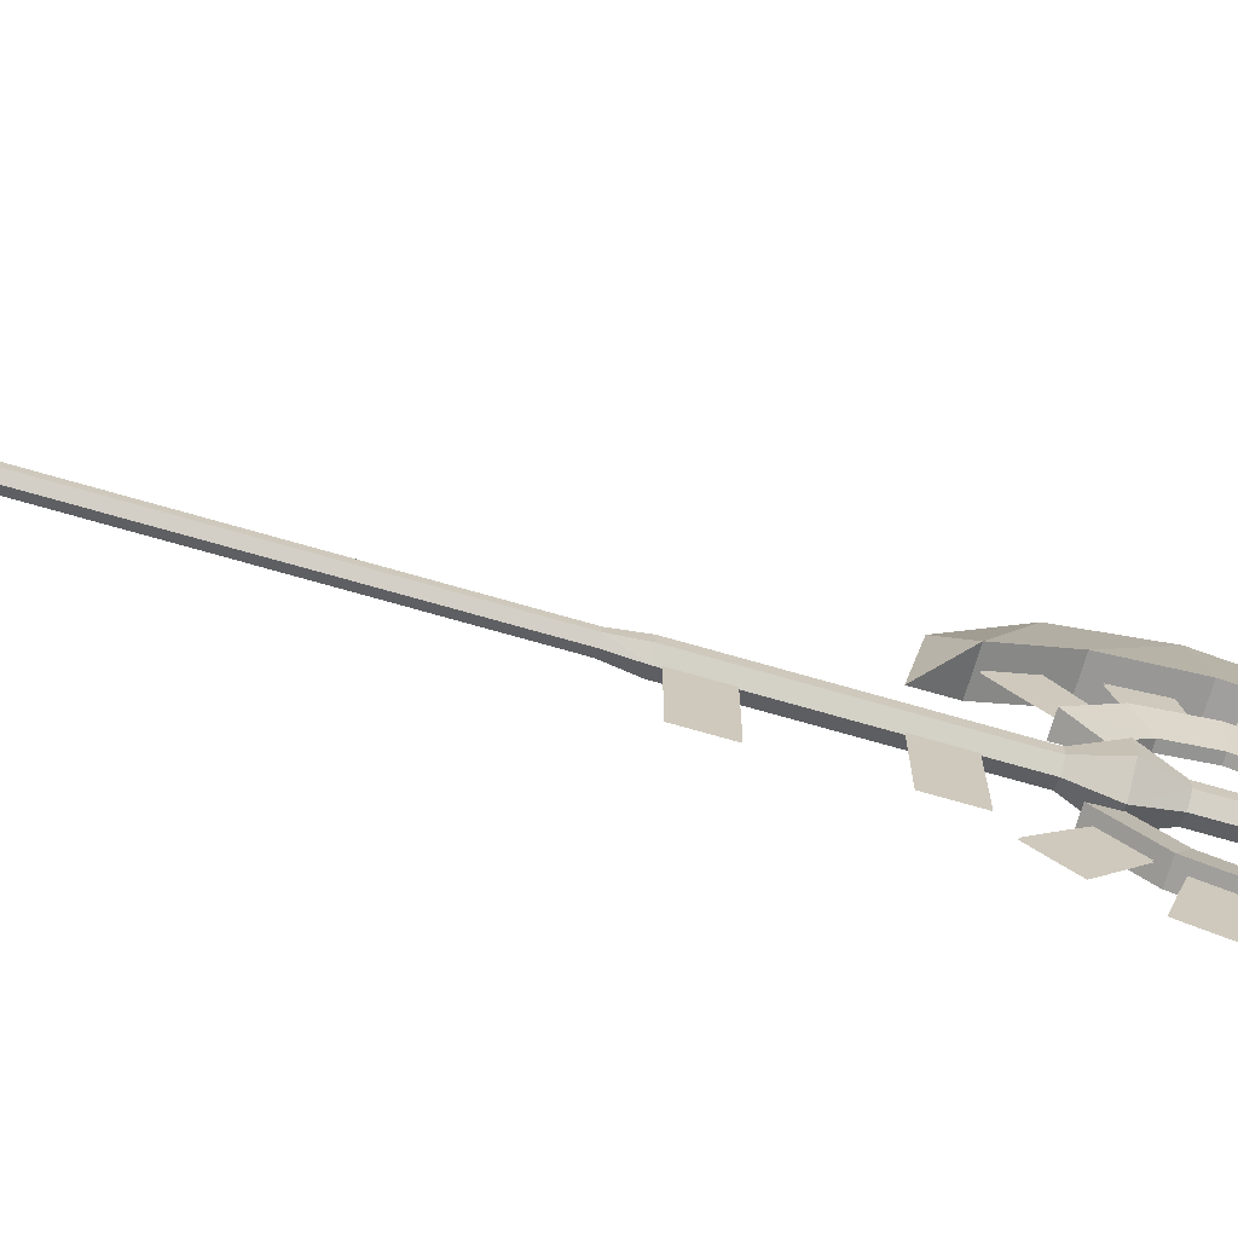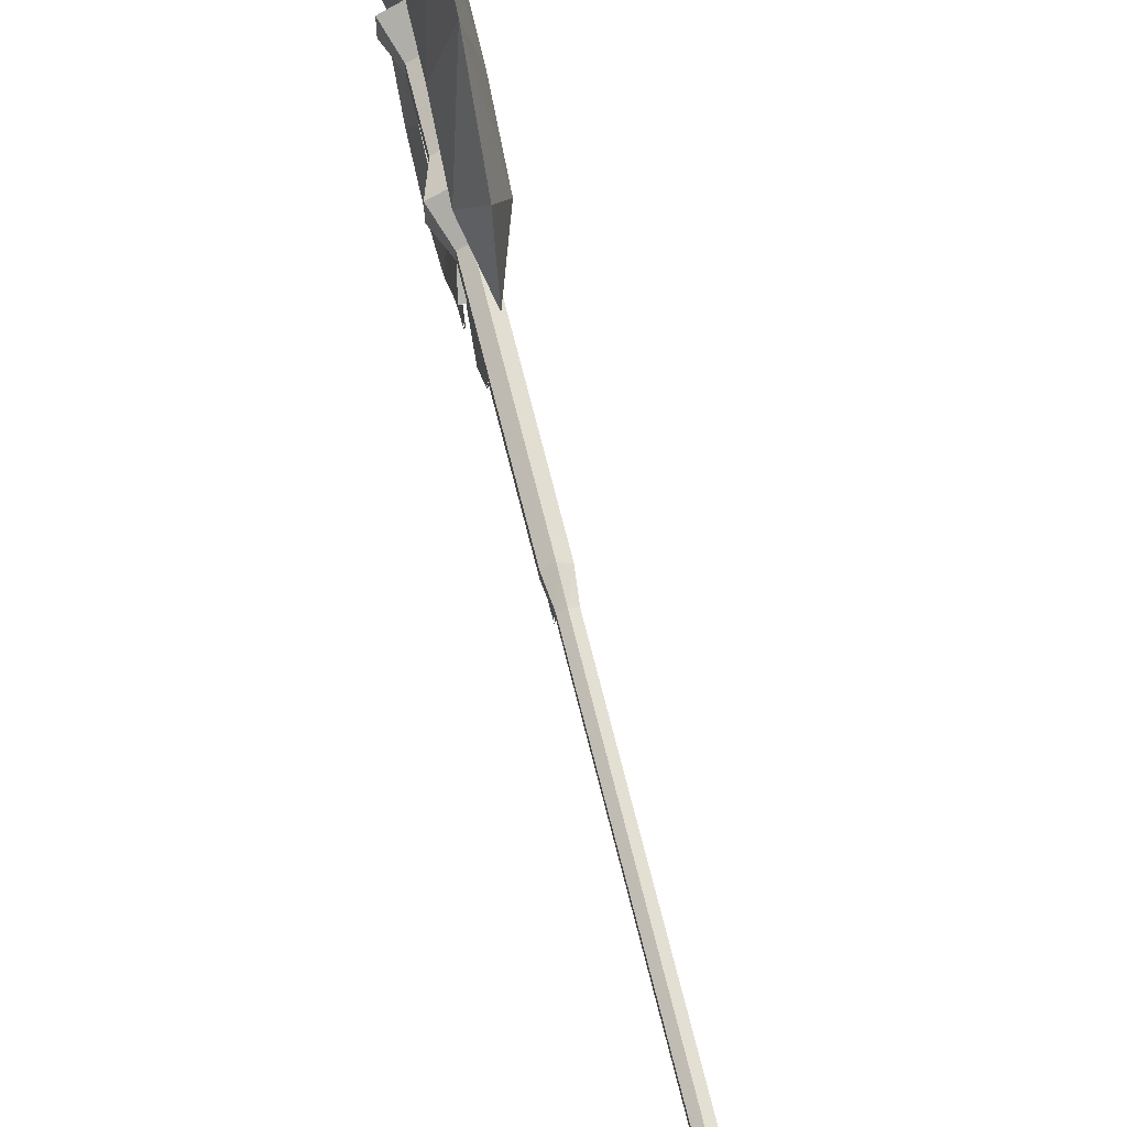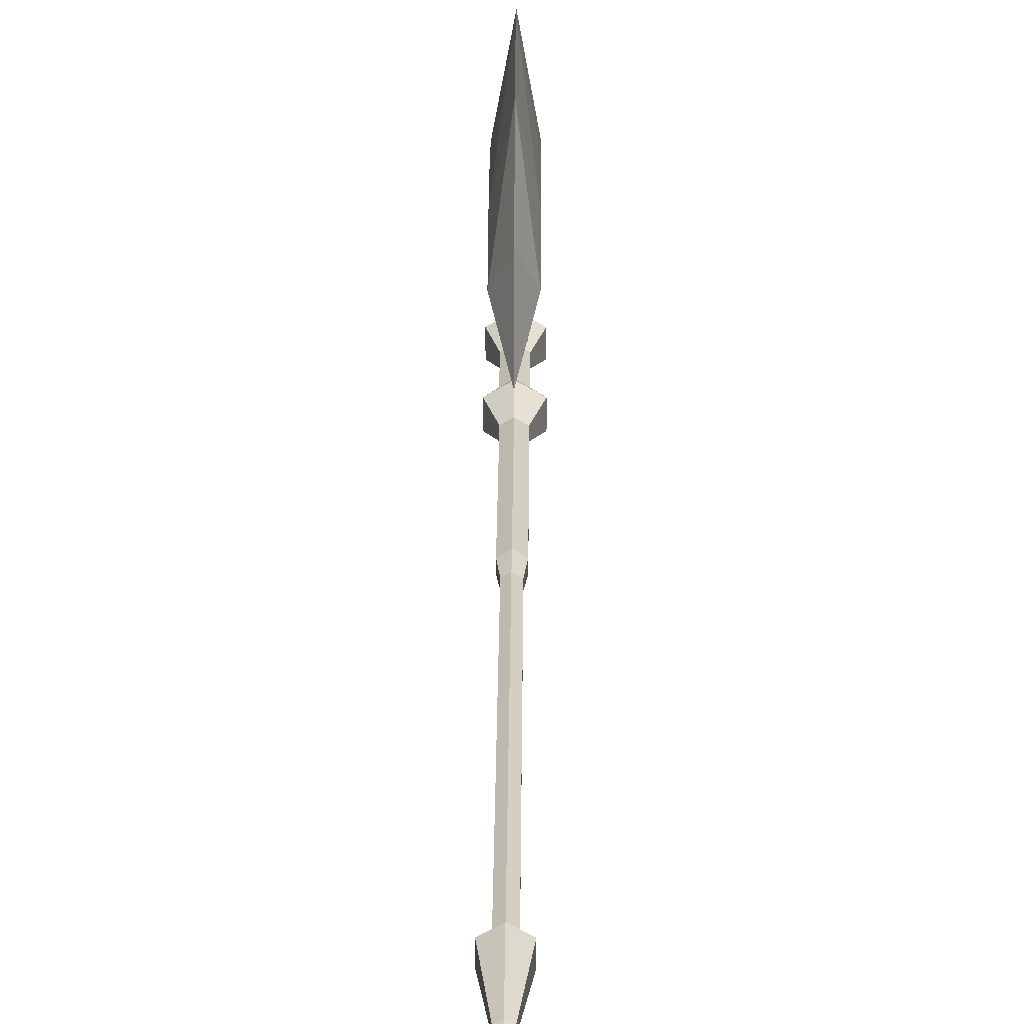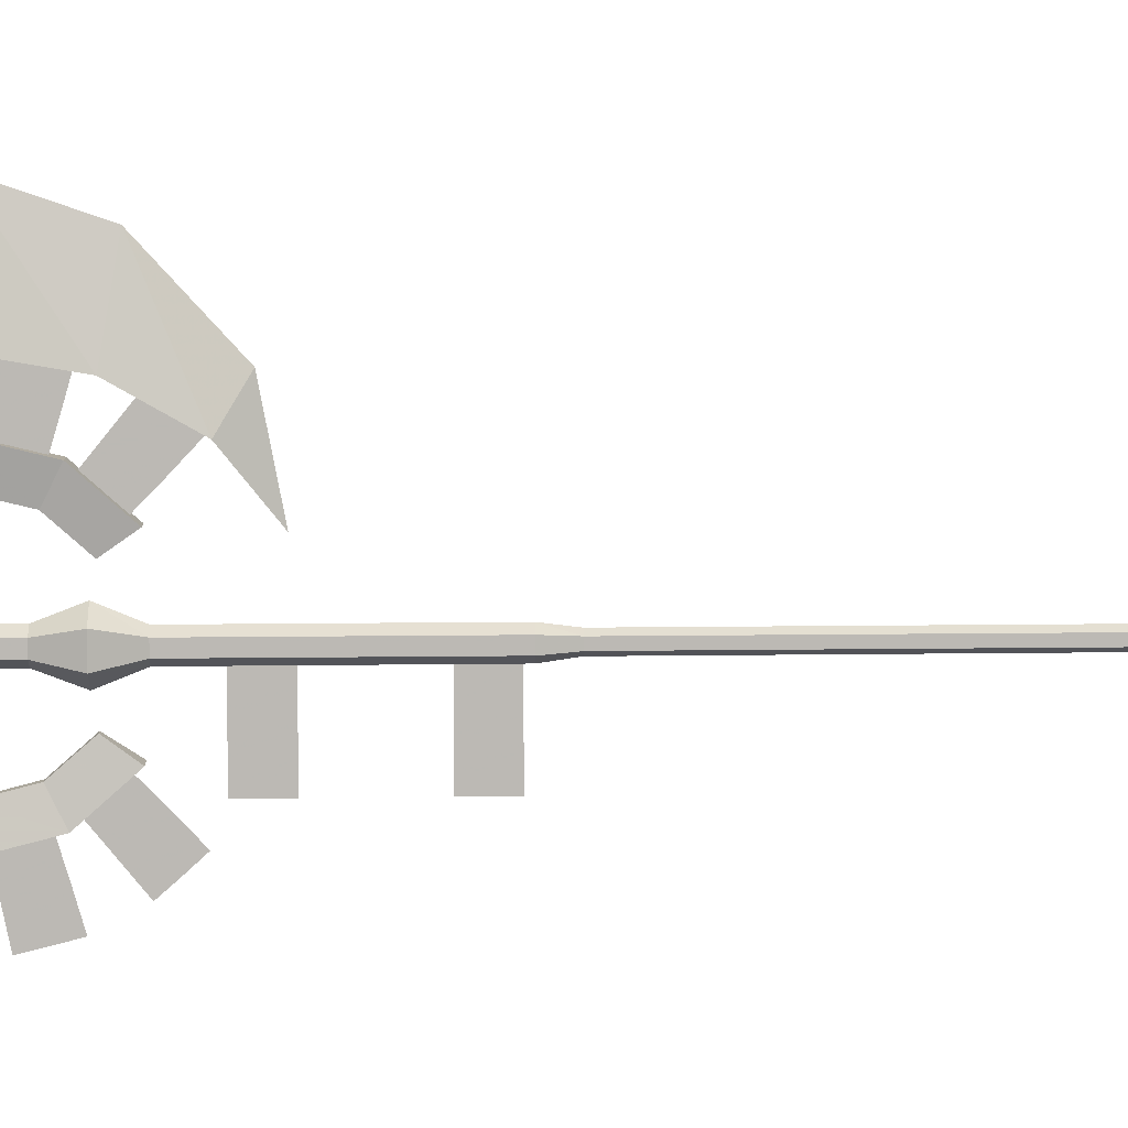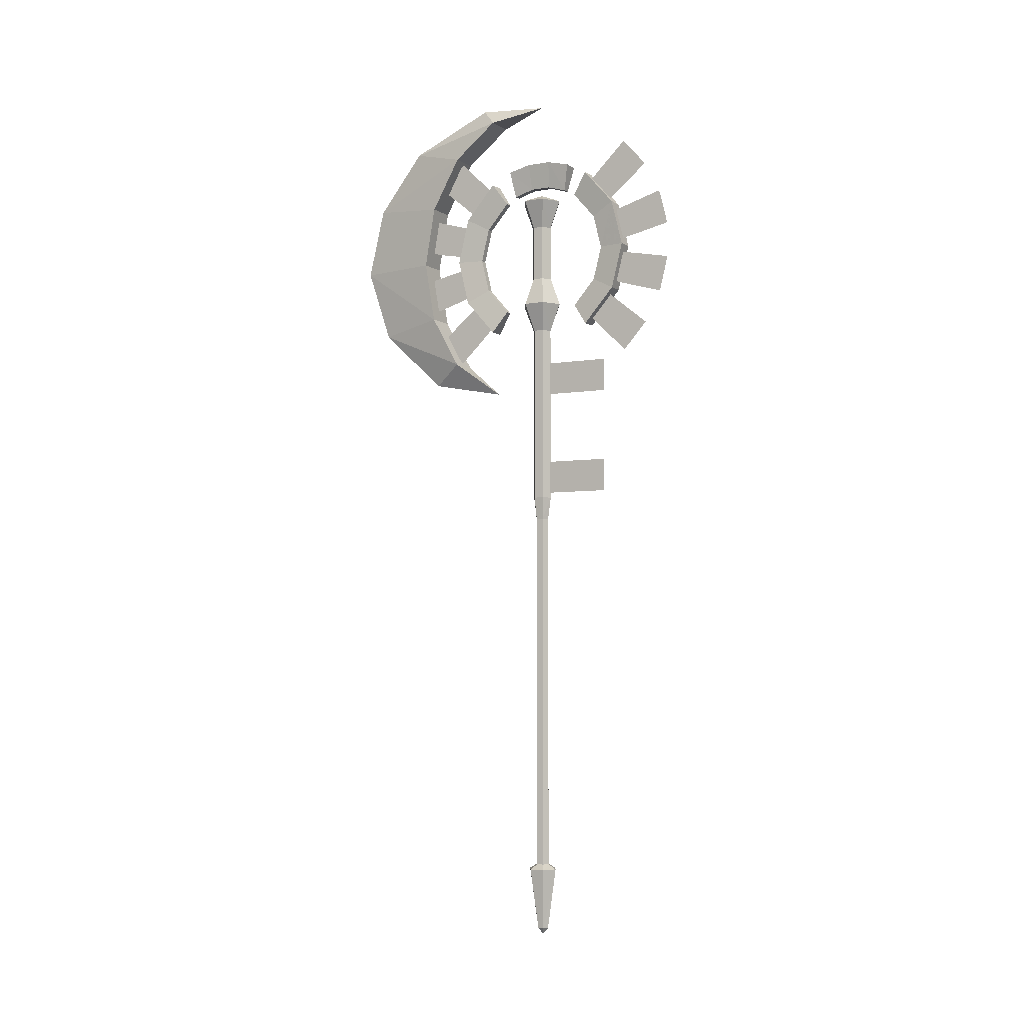
<metadata>
{"format":"obj","ext":"obj","renderer":"f3d","projection":"perspective","resolution":1024,"background":"white","views":[{"elev":-70.8,"azim":73.8,"up":"+Z"},{"elev":64.9,"azim":-13.5,"up":"+Z"},{"elev":24.0,"azim":0.4,"up":"+Z"},{"elev":7.1,"azim":-92.9,"up":"+Z"},{"elev":-4.4,"azim":118.7,"up":"+Y"}]}
</metadata>
<code>
o heavyaxeman06
v 0.0072 0.2845 0.0221
v 0.0222 0.2845 0.0134
v 0.0072 0.2645 0.0046
v 0.0472 0.4695 0.0284
v 0.0072 0.4695 0.0509
v 0.0222 0.2845 -0.0041
v 0.0472 0.4695 -0.0179
v 0.0072 0.2845 -0.0129
v 0.0072 0.4695 -0.0404
v -0.0078 0.2845 -0.0041
v -0.0316 0.4695 -0.0179
v -0.0078 0.2845 0.0134
v -0.0316 0.4695 0.0284
v 0.0072 1.655 0.0346
v 0.0334 2.2 0.0196
v 0.0072 2.2 0.0346
v 0.0334 1.655 0.0196
v 0.0334 2.2 -0.0104
v 0.0334 1.655 -0.0104
v 0.0072 2.2 -0.0254
v 0.0072 1.655 -0.0254
v -0.0178 2.2 -0.0104
v -0.0178 1.655 -0.0104
v -0.0178 2.2 0.0196
v -0.0178 1.655 0.0196
v 0.0072 1.586 0.0259
v 0.0259 1.586 0.0159
v 0.0259 1.586 -0.0054
v 0.0072 1.586 -0.0154
v -0.0103 1.586 -0.0054
v -0.0103 1.586 0.0159
v 0.0072 0.4845 0.0259
v 0.0259 0.4845 0.0159
v 0.0259 0.4845 -0.0054
v 0.0072 0.4845 -0.0154
v -0.0103 0.4845 -0.0054
v -0.0103 0.4845 0.0159
v 0.0072 2.624 0.0696
v 0.0072 2.65 0.0046
v 0.0635 2.624 0.0371
v -0.0478 2.624 0.0371
v -0.0478 2.624 -0.0266
v 0.0072 2.624 -0.0591
v 0.0635 2.624 -0.0266
v 0.0072 2.369 0.0371
v 0.0635 2.284 0.0371
v 0.0347 2.369 0.0209
v 0.0072 2.284 0.0696
v -0.0203 2.369 0.0209
v -0.0478 2.284 0.0371
v -0.0203 2.369 -0.0104
v -0.0478 2.284 -0.0266
v 0.0072 2.369 -0.0266
v 0.0072 2.284 -0.0591
v 0.0347 2.369 -0.0104
v 0.0635 2.284 -0.0266
v 0.0072 2.539 0.0371
v 0.0347 2.539 0.0209
v -0.0203 2.539 0.0209
v -0.0203 2.539 -0.0104
v 0.0072 2.539 -0.0266
v 0.0347 2.539 -0.0104
v -0.0028 2.557 -0.1879
v 0.0184 2.636 -0.1191
v 0.0184 2.557 -0.1879
v -0.0028 2.636 -0.1191
v 0.0322 2.702 -0.1641
v 0.0322 2.595 -0.2591
v -0.0178 2.702 -0.1641
v -0.0028 2.454 -0.2141
v 0.0184 2.454 -0.2141
v 0.0322 2.454 -0.2941
v -0.0028 2.352 -0.1879
v 0.0184 2.352 -0.1879
v 0.0322 2.316 -0.2591
v -0.0028 2.273 -0.1191
v 0.0184 2.273 -0.1191
v 0.0322 2.208 -0.1641
v -0.0178 2.208 -0.1641
v -0.0178 2.595 -0.2591
v -0.0178 2.454 -0.2941
v -0.0178 2.316 -0.2591
v 0.0184 2.655 -0.0841
v -0.0178 2.736 -0.1004
v 0.0322 2.736 -0.1004
v -0.0028 2.655 -0.0841
v -0.0178 2.752 -0.0316
v 0.0322 2.752 -0.0316
v -0.0178 2.752 0.0409
v 0.0322 2.752 0.0409
v -0.0178 2.736 0.1109
v 0.0322 2.736 0.1109
v -0.0028 2.672 -0.0266
v -0.0028 2.672 0.0359
v -0.0028 2.655 0.0959
v 0.0184 2.672 -0.0266
v 0.0184 2.672 0.0359
v 0.0184 2.655 0.0959
v 0.0184 2.557 0.1996
v -0.0028 2.636 0.1296
v -0.0028 2.557 0.1996
v 0.0184 2.636 0.1296
v -0.0178 2.702 0.1759
v -0.0178 2.595 0.2709
v 0.0322 2.702 0.1759
v 0.0184 2.454 0.2246
v -0.0028 2.454 0.2246
v -0.0178 2.454 0.3046
v 0.0184 2.352 0.1996
v -0.0028 2.352 0.1996
v -0.0178 2.316 0.2709
v 0.0184 2.273 0.1296
v -0.0028 2.273 0.1296
v -0.0178 2.208 0.1759
v 0.0322 2.208 0.1759
v 0.0322 2.595 0.2709
v 0.0322 2.454 0.3046
v 0.0322 2.316 0.2709
v 0.0072 2.698 -0.2616
v 0.0072 2.792 -0.2916
v 0.0072 2.732 -0.2291
v 0.0072 2.751 -0.3279
v 0.0072 2.655 -0.2979
v 0.0072 2.637 -0.1991
v 0.0072 2.672 -0.1679
v 0.0072 2.601 -0.2304
v 0.0072 2.711 -0.3641
v 0.0072 2.637 0.2109
v 0.0072 2.601 0.2421
v 0.0072 2.656 0.3084
v 0.0072 2.696 0.2759
v 0.0072 2.672 0.1796
v 0.0072 2.732 0.2409
v 0.0072 2.751 0.3396
v 0.0072 2.792 0.3034
v 0.0072 2.711 0.3759
v 0.0072 2.541 -0.3441
v 0.0072 2.566 -0.2491
v 0.0072 2.521 -0.2604
v 0.0072 2.591 -0.3316
v 0.0072 2.562 -0.4279
v 0.0072 2.491 -0.3554
v 0.0072 2.474 -0.2716
v 0.0072 2.51 -0.4404
v 0.0072 2.615 -0.4141
v 0.0072 2.368 -0.3441
v 0.0072 2.401 -0.4404
v 0.0072 2.418 -0.3554
v 0.0072 2.348 -0.4279
v 0.0072 2.318 -0.3316
v 0.0072 2.389 -0.2604
v 0.0072 2.434 -0.2716
v 0.0072 2.343 -0.2491
v 0.0072 2.295 -0.4141
v 0.0072 2.217 -0.2641
v 0.0072 2.2 -0.3641
v 0.0072 2.253 -0.2979
v 0.0072 2.158 -0.3279
v 0.0072 2.177 -0.2291
v 0.0072 2.273 -0.1991
v 0.0072 2.308 -0.2304
v 0.0072 2.237 -0.1679
v 0.0072 2.118 -0.2916
v 0.0072 2.216 0.2796
v 0.0072 2.237 0.1796
v 0.0072 2.273 0.2109
v 0.0072 2.177 0.2409
v 0.0072 2.158 0.3396
v 0.0072 2.255 0.3084
v 0.0072 2.308 0.2421
v 0.0072 2.2 0.3759
v 0.0072 2.118 0.3034
v 0.0072 2.371 0.3559
v 0.0072 2.343 0.2596
v 0.0072 2.389 0.2709
v 0.0072 2.318 0.3434
v 0.0072 2.348 0.4384
v 0.0072 2.418 0.3671
v 0.0072 2.434 0.2821
v 0.0072 2.401 0.4521
v 0.0072 2.295 0.4259
v 0.0072 2.541 0.3546
v 0.0072 2.474 0.2821
v 0.0072 2.521 0.2709
v 0.0072 2.491 0.3671
v 0.0072 2.562 0.4384
v 0.0072 2.591 0.3434
v 0.0072 2.566 0.2596
v 0.0072 2.615 0.4259
v 0.0072 2.51 0.4521
v 0.0072 2.092 -0.2166
v 0.0072 1.992 -0.0179
v 0.0072 1.992 -0.2166
v 0.0072 2.092 -0.0179
v 0.0072 1.771 -0.2166
v 0.0072 1.671 -0.0179
v 0.0072 1.671 -0.2166
v 0.0072 1.771 -0.0179
v 0.0084 2.048 0.3984
v 0.0522 2.108 0.3009
v 0.0084 2.003 0.1646
v 0.0084 2.232 0.5984
v 0.0522 2.907 0.1646
v 0.0084 2.945 0.0046
v 0.0084 2.962 0.2196
v -0.0366 2.907 0.1646
v 0.0522 2.267 0.3909
v 0.0084 2.454 0.6746
v -0.0366 2.267 0.3909
v -0.0366 2.108 0.3009
v 0.0522 2.454 0.4234
v -0.0366 2.454 0.4234
v 0.0084 2.668 0.6234
v 0.0522 2.642 0.3909
v 0.0522 2.801 0.3009
v 0.0084 2.849 0.4784
v -0.0366 2.642 0.3909
v -0.0366 2.801 0.3009
v 0.0097 2.672 -0.1679
v 0.0097 2.637 -0.1991
v 0.0097 2.732 -0.2291
v 0.0097 2.698 -0.2616
v 0.0097 2.601 -0.2304
v 0.0097 2.655 -0.2979
v 0.0097 2.711 -0.3641
v 0.0097 2.751 -0.3279
v 0.0097 2.792 -0.2916
v 0.0097 2.601 0.2421
v 0.0097 2.637 0.2109
v 0.0097 2.656 0.3084
v 0.0097 2.672 0.1796
v 0.0097 2.696 0.2759
v 0.0097 2.732 0.2409
v 0.0097 2.711 0.3759
v 0.0097 2.792 0.3034
v 0.0097 2.751 0.3396
v 0.0097 2.474 -0.2716
v 0.0097 2.491 -0.3554
v 0.0097 2.521 -0.2604
v 0.0097 2.541 -0.3441
v 0.0097 2.51 -0.4404
v 0.0097 2.562 -0.4279
v 0.0097 2.615 -0.4141
v 0.0097 2.591 -0.3316
v 0.0097 2.566 -0.2491
v 0.0097 2.434 -0.2716
v 0.0097 2.389 -0.2604
v 0.0097 2.418 -0.3554
v 0.0097 2.368 -0.3441
v 0.0097 2.343 -0.2491
v 0.0097 2.318 -0.3316
v 0.0097 2.295 -0.4141
v 0.0097 2.348 -0.4279
v 0.0097 2.401 -0.4404
v 0.0097 2.308 -0.2304
v 0.0097 2.273 -0.1991
v 0.0097 2.253 -0.2979
v 0.0097 2.217 -0.2641
v 0.0097 2.237 -0.1679
v 0.0097 2.177 -0.2291
v 0.0097 2.118 -0.2916
v 0.0097 2.158 -0.3279
v 0.0097 2.2 -0.3641
v 0.0097 2.308 0.2421
v 0.0097 2.255 0.3084
v 0.0097 2.273 0.2109
v 0.0097 2.216 0.2796
v 0.0097 2.2 0.3759
v 0.0097 2.158 0.3396
v 0.0097 2.118 0.3034
v 0.0097 2.177 0.2409
v 0.0097 2.237 0.1796
v 0.0097 2.434 0.2821
v 0.0097 2.418 0.3671
v 0.0097 2.389 0.2709
v 0.0097 2.371 0.3559
v 0.0097 2.401 0.4521
v 0.0097 2.348 0.4384
v 0.0097 2.295 0.4259
v 0.0097 2.318 0.3434
v 0.0097 2.343 0.2596
v 0.0097 2.566 0.2596
v 0.0097 2.591 0.3434
v 0.0097 2.521 0.2709
v 0.0097 2.541 0.3546
v 0.0097 2.615 0.4259
v 0.0097 2.562 0.4384
v 0.0097 2.51 0.4521
v 0.0097 2.491 0.3671
v 0.0097 2.474 0.2821
v 0.0097 2.092 -0.2166
v 0.0097 1.992 -0.0179
v 0.0097 1.992 -0.2166
v 0.0097 2.092 -0.0179
v 0.0097 1.771 -0.2166
v 0.0097 1.671 -0.0179
v 0.0097 1.671 -0.2166
v 0.0097 1.771 -0.0179
f 1 3 2
f 2 4 1
f 5 1 4
f 2 3 6
f 6 7 2
f 4 2 7
f 6 3 8
f 8 9 6
f 7 6 9
f 8 3 10
f 10 11 8
f 9 8 11
f 10 3 12
f 12 13 10
f 11 10 13
f 12 3 1
f 1 5 12
f 13 12 5
f 14 15 16
f 15 14 17
f 17 18 15
f 18 17 19
f 19 20 18
f 20 19 21
f 21 22 20
f 22 21 23
f 23 24 22
f 24 23 25
f 25 16 24
f 16 25 14
f 26 17 14
f 17 26 27
f 27 19 17
f 19 27 28
f 28 21 19
f 21 28 29
f 29 23 21
f 23 29 30
f 30 25 23
f 25 30 31
f 31 14 25
f 14 31 26
f 32 27 26
f 27 32 33
f 33 28 27
f 28 33 34
f 34 29 28
f 29 34 35
f 35 30 29
f 30 35 36
f 36 31 30
f 31 36 37
f 37 26 31
f 26 37 32
f 5 33 32
f 33 5 4
f 4 34 33
f 34 4 7
f 7 35 34
f 35 7 9
f 9 36 35
f 36 9 11
f 11 37 36
f 37 11 13
f 13 32 37
f 32 13 5
f 38 40 39
f 39 41 38
f 39 42 41
f 39 43 42
f 43 39 44
f 40 44 39
f 45 46 47
f 46 45 48
f 49 48 45
f 48 49 50
f 51 50 49
f 50 51 52
f 53 52 51
f 52 53 54
f 55 54 53
f 54 55 56
f 47 56 55
f 56 47 46
f 24 48 50
f 50 52 24
f 22 24 52
f 52 20 22
f 48 24 16
f 16 46 48
f 46 16 15
f 15 56 46
f 57 47 58
f 47 57 45
f 59 45 57
f 45 59 49
f 60 49 59
f 49 60 51
f 61 51 60
f 51 61 53
f 62 53 61
f 53 62 55
f 58 55 62
f 55 58 47
f 38 58 40
f 58 38 57
f 41 57 38
f 57 41 59
f 42 59 41
f 59 42 60
f 43 60 42
f 60 43 61
f 44 61 43
f 61 44 62
f 40 62 44
f 62 40 58
f 20 52 54
f 54 56 20
f 18 20 56
f 56 15 18
f 63 65 64
f 64 66 63
f 65 68 67
f 67 64 65
f 69 66 64
f 64 67 69
f 70 71 65
f 65 63 70
f 71 72 68
f 68 65 71
f 73 74 71
f 71 70 73
f 74 75 72
f 72 71 74
f 76 77 74
f 74 73 76
f 77 78 75
f 75 74 77
f 76 79 78
f 78 77 76
f 68 80 69
f 69 67 68
f 72 81 80
f 80 68 72
f 75 82 81
f 81 72 75
f 78 79 82
f 82 75 78
f 80 63 66
f 66 69 80
f 81 70 63
f 63 80 81
f 82 73 70
f 70 81 82
f 79 76 73
f 73 82 79
f 83 84 85
f 84 83 86
f 87 85 84
f 85 87 88
f 89 88 87
f 88 89 90
f 91 90 89
f 90 91 92
f 93 84 86
f 84 93 87
f 94 87 93
f 87 94 89
f 95 89 94
f 89 95 91
f 88 83 85
f 83 88 96
f 90 96 88
f 96 90 97
f 92 97 90
f 97 92 98
f 96 86 83
f 86 96 93
f 97 93 96
f 93 97 94
f 98 94 97
f 94 98 95
f 92 95 98
f 95 92 91
f 99 101 100
f 100 102 99
f 101 104 103
f 103 100 101
f 105 102 100
f 100 103 105
f 106 107 101
f 101 99 106
f 107 108 104
f 104 101 107
f 109 110 107
f 107 106 109
f 110 111 108
f 108 107 110
f 112 113 110
f 110 109 112
f 113 114 111
f 111 110 113
f 112 115 114
f 114 113 112
f 104 116 105
f 105 103 104
f 108 117 116
f 116 104 108
f 111 118 117
f 117 108 111
f 114 115 118
f 118 111 114
f 116 99 102
f 102 105 116
f 117 106 99
f 99 116 117
f 118 109 106
f 106 117 118
f 115 112 109
f 109 118 115
f 119 121 120
f 120 122 119
f 123 119 122
f 124 125 121
f 119 124 121
f 124 119 126
f 123 126 119
f 122 127 123
f 128 129 130
f 131 128 130
f 128 131 132
f 133 132 131
f 134 135 133
f 131 134 133
f 134 131 136
f 130 136 131
f 137 139 138
f 138 140 137
f 141 137 140
f 142 143 139
f 137 142 139
f 142 137 144
f 141 144 137
f 140 145 141
f 146 148 147
f 147 149 146
f 150 146 149
f 151 152 148
f 146 151 148
f 151 146 153
f 150 153 146
f 149 154 150
f 155 157 156
f 156 158 155
f 159 155 158
f 160 161 157
f 155 160 157
f 160 155 162
f 159 162 155
f 158 163 159
f 164 166 165
f 165 167 164
f 168 164 167
f 169 170 166
f 164 169 166
f 169 164 171
f 168 171 164
f 167 172 168
f 173 175 174
f 174 176 173
f 177 173 176
f 178 179 175
f 173 178 175
f 178 173 180
f 177 180 173
f 176 181 177
f 182 184 183
f 183 185 182
f 186 182 185
f 187 188 184
f 182 187 184
f 187 182 189
f 186 189 182
f 185 190 186
f 191 193 192
f 192 194 191
f 195 197 196
f 196 198 195
f 199 201 200
f 200 202 199
f 203 204 205
f 206 204 203
f 202 200 207
f 207 208 202
f 207 210 209
f 209 211 207
f 210 207 200
f 200 201 210
f 207 211 208
f 209 212 211
f 213 208 214
f 214 215 213
f 216 213 215
f 215 203 216
f 214 208 211
f 214 212 217
f 217 215 214
f 214 211 212
f 215 217 218
f 218 203 215
f 216 203 205
f 218 206 203
f 210 201 199
f 199 202 210
f 206 205 204
f 209 210 202
f 202 208 209
f 209 208 212
f 217 212 208
f 208 213 217
f 218 217 213
f 213 216 218
f 206 218 216
f 216 205 206
f 219 220 221
f 222 221 220
f 220 223 222
f 224 222 223
f 225 226 224
f 222 224 226
f 226 227 222
f 221 222 227
f 228 229 230
f 231 232 229
f 232 231 233
f 232 234 230
f 230 229 232
f 235 236 233
f 236 234 232
f 232 233 236
f 237 238 239
f 240 239 238
f 238 241 240
f 242 240 241
f 243 244 242
f 240 242 244
f 244 245 240
f 239 240 245
f 246 247 248
f 249 248 247
f 247 250 249
f 251 249 250
f 252 253 251
f 249 251 253
f 253 254 249
f 248 249 254
f 255 256 257
f 258 257 256
f 256 259 258
f 260 258 259
f 261 262 260
f 258 260 262
f 262 263 258
f 257 258 263
f 264 265 266
f 267 266 265
f 265 268 267
f 269 267 268
f 270 271 269
f 267 269 271
f 271 272 267
f 266 267 272
f 273 274 275
f 276 275 274
f 274 277 276
f 278 276 277
f 279 280 278
f 276 278 280
f 280 281 276
f 275 276 281
f 282 283 284
f 285 284 283
f 283 286 285
f 287 285 286
f 288 289 287
f 285 287 289
f 289 290 285
f 284 285 290
f 291 292 293
f 292 291 294
f 295 296 297
f 296 295 298

</code>
